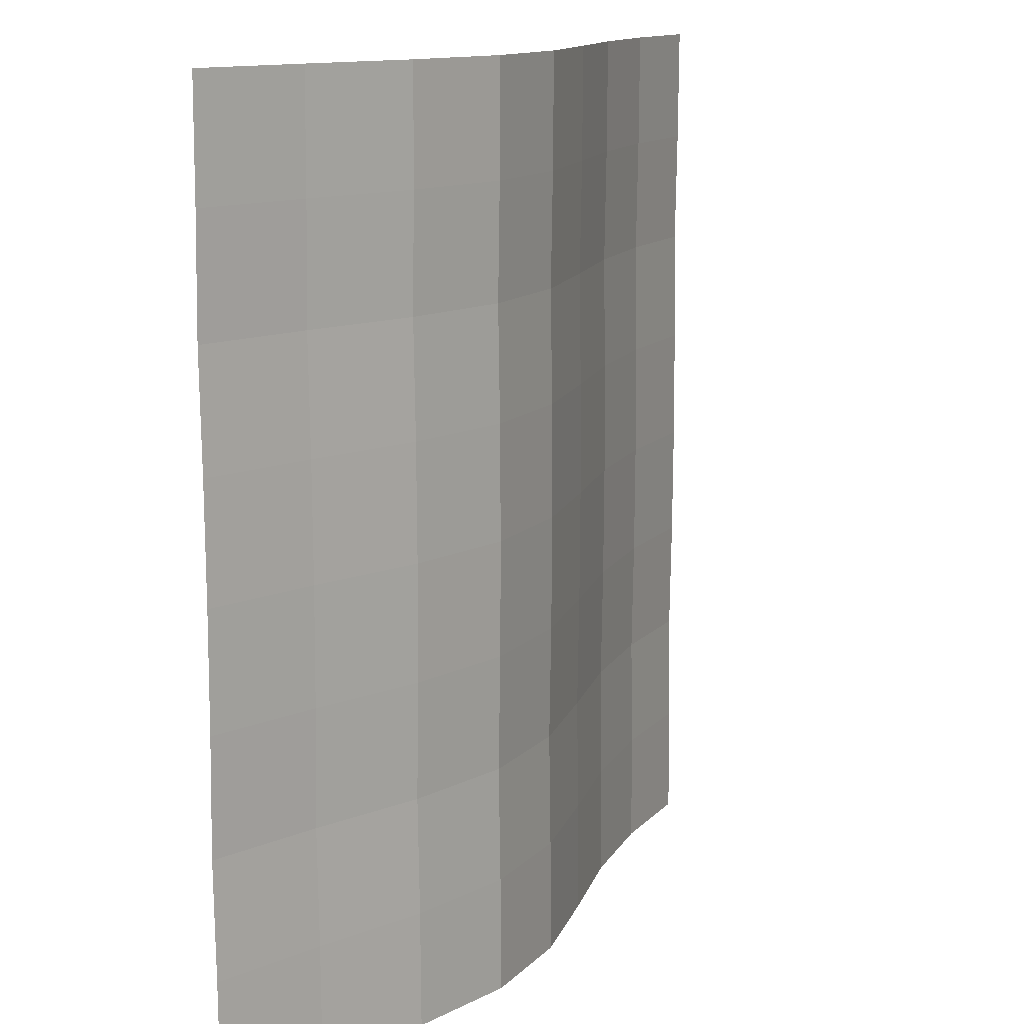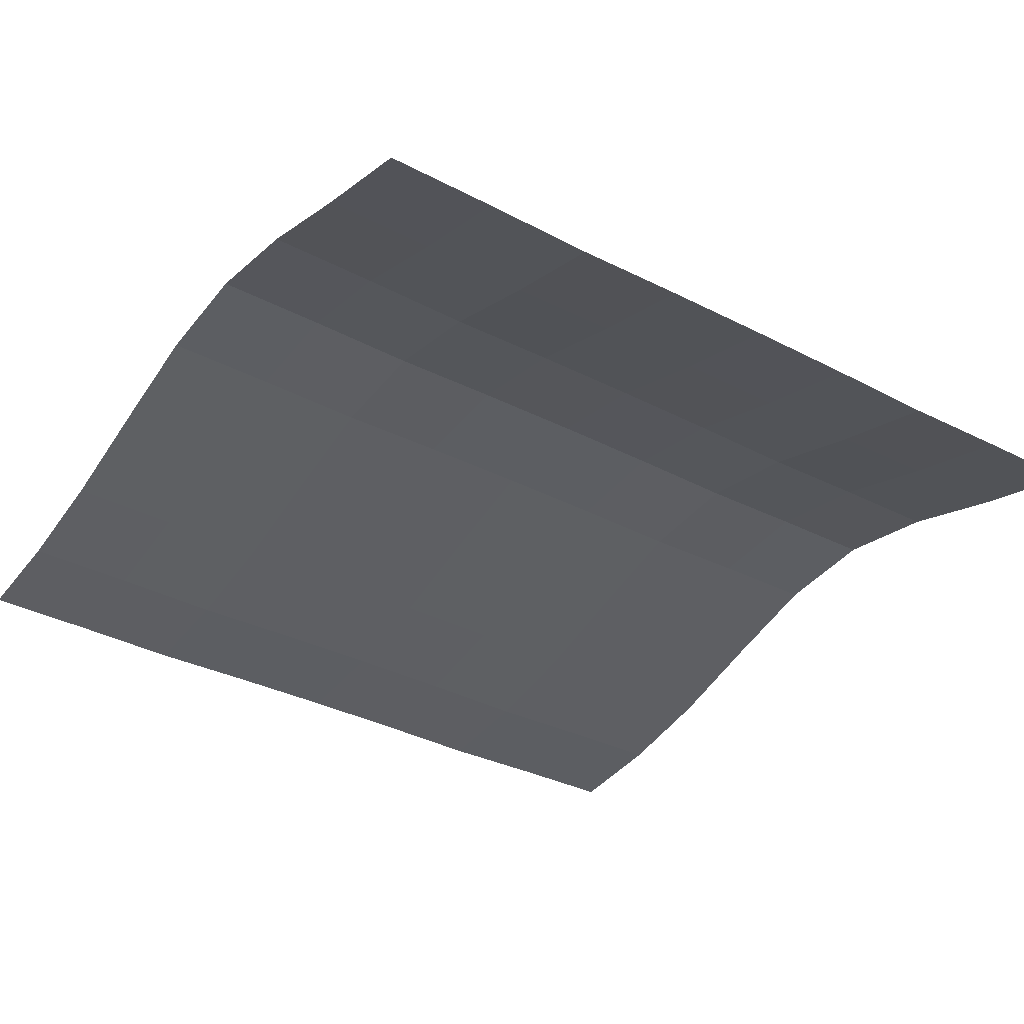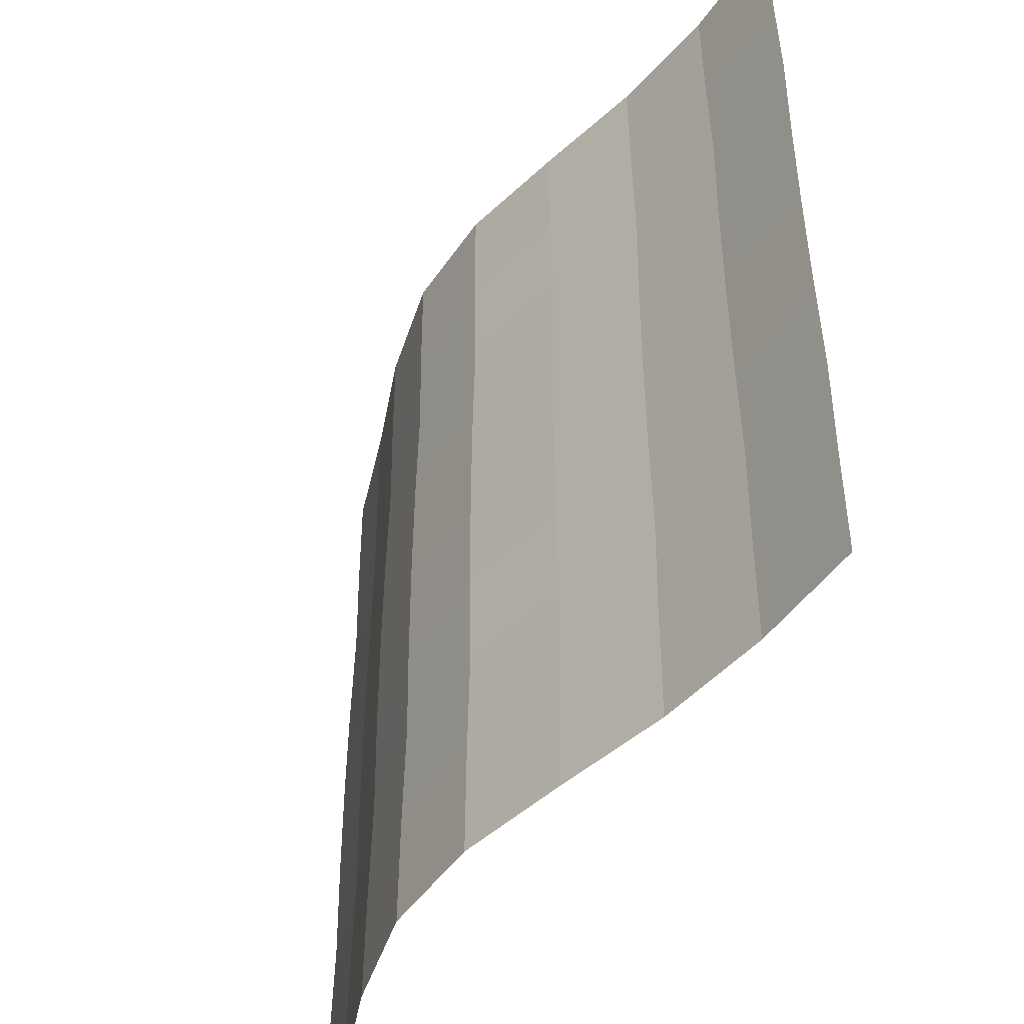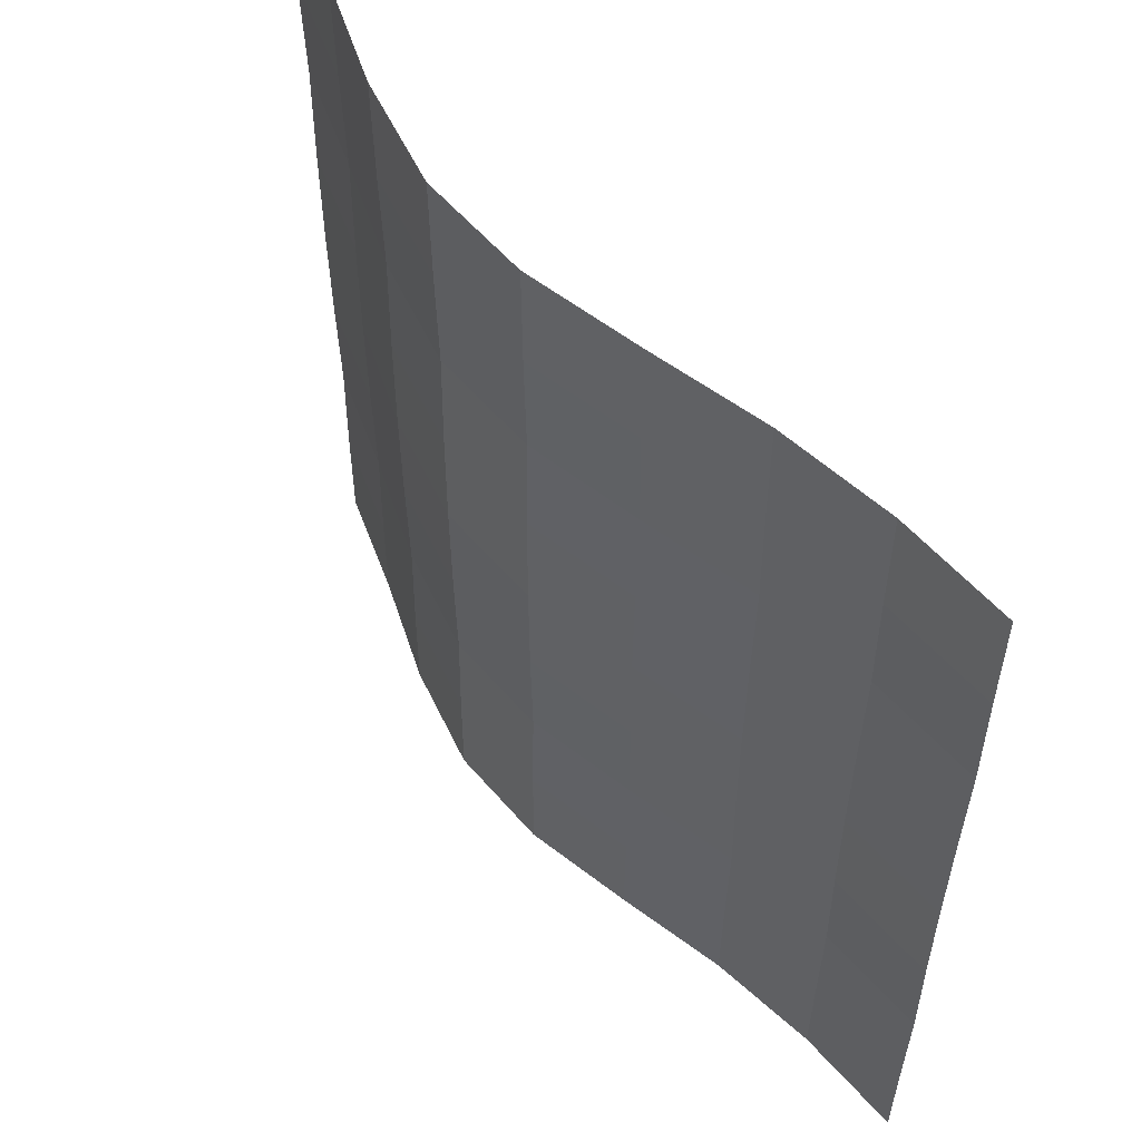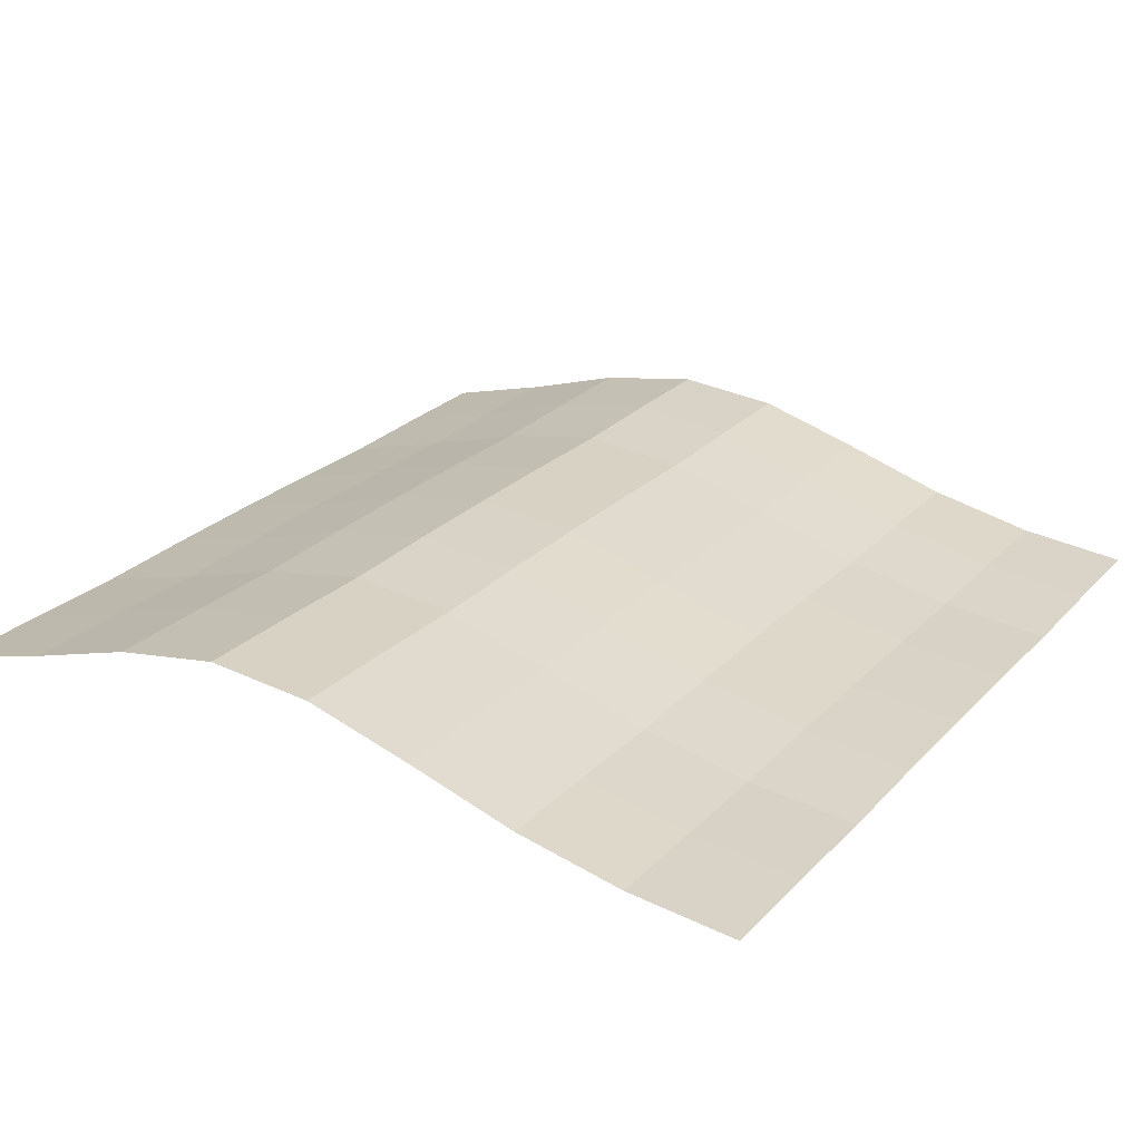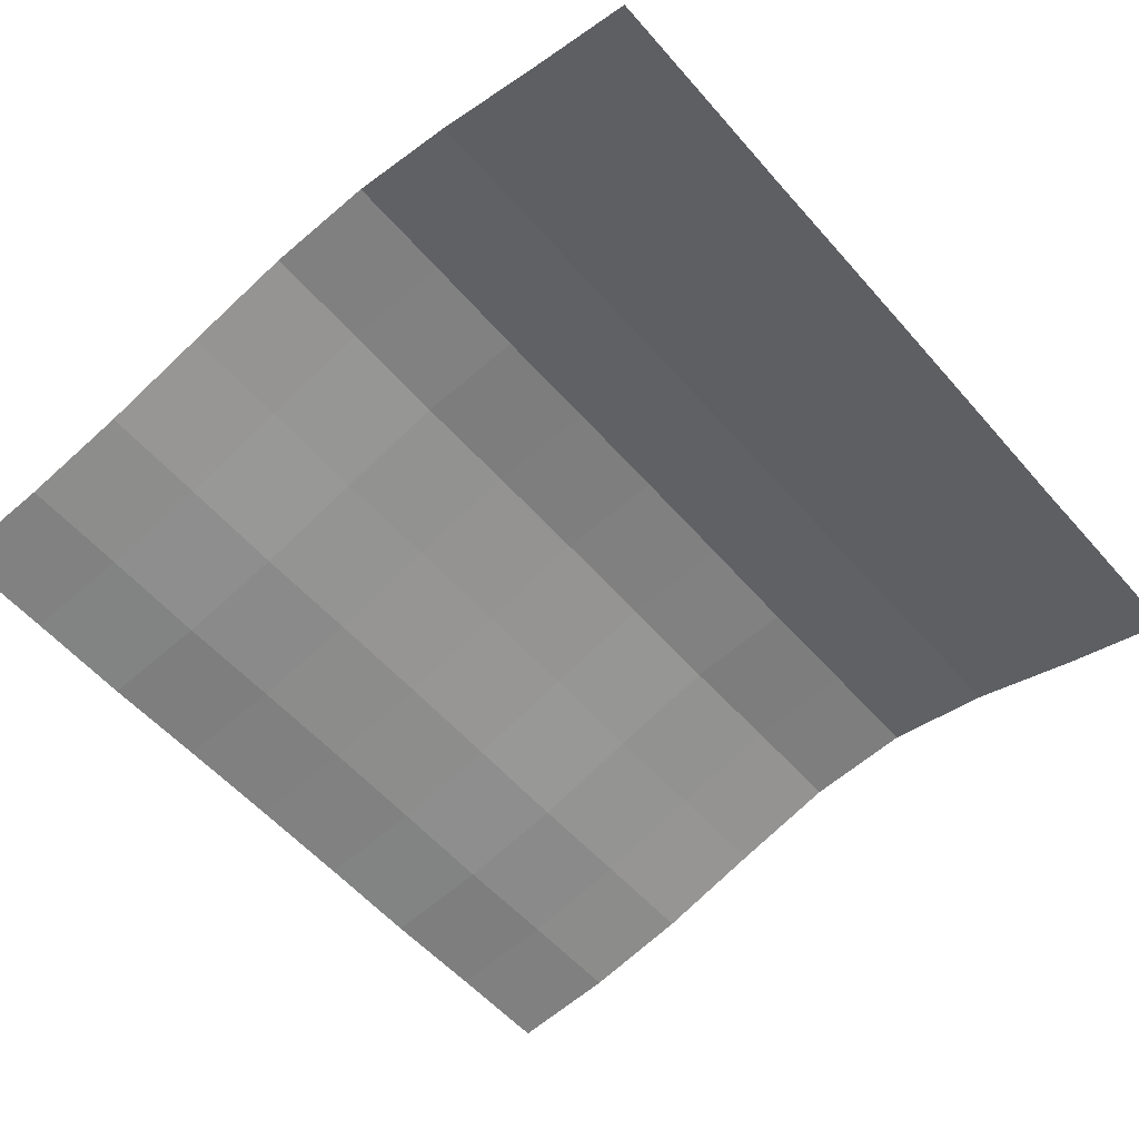
<metadata>
{"format":"obj","ext":"obj","renderer":"f3d","projection":"perspective","resolution":1024,"background":"white","views":[{"elev":12.8,"azim":-59.1,"up":"+Y"},{"elev":-34.6,"azim":-124.8,"up":"+Z"},{"elev":-47.4,"azim":62.1,"up":"+Y"},{"elev":56.8,"azim":54.6,"up":"+Y"},{"elev":24.9,"azim":32.2,"up":"+Z"},{"elev":-56.5,"azim":-139.5,"up":"+Z"}]}
</metadata>
<code>
o Plane_Plane.001
v -2 -2 0.1264
v 2 -2 0.02754
v -2 2 0.1264
v 2 2 0.02754
v -2 -0 0.1264
v 0 -2 0.4649
v 2 -0 0.02754
v 0 2 0.4649
v 0 -0 0.4649
v -2 -1 0.1153
v 1 -2 0.174
v 2 1 0.01642
v -1 2 0.4163
v -2 1 0.1153
v -1 -2 0.4163
v 2 -1 0.01642
v 1 2 0.174
v 0 1 0.4538
v 0 -1 0.4538
v -1 -0 0.4163
v 1 -0 0.174
v 1 -1 0.1629
v -1 -1 0.4052
v -1 1 0.4052
v 1 1 0.1629
v -2 -1.5 0.1236
v 1.5 -2 0.07359
v 2 1.5 0.02474
v -1.5 2 0.2611
v -2 0.5 0.1236
v -0.5 -2 0.5052
v 2 -0.5 0.02474
v 0.5 2 0.325
v 0 1.5 0.4621
v 0 -0.5 0.4621
v -1.5 -0 0.2611
v 0.5 -0 0.325
v -2 -0.5 0.1236
v 0.5 -2 0.325
v 2 0.5 0.02474
v -0.5 2 0.5052
v -2 1.5 0.1236
v -1.5 -2 0.2611
v 2 -1.5 0.02474
v 1.5 2 0.07359
v 0 0.5 0.4621
v 0 -1.5 0.4621
v -0.5 -0 0.5052
v 1.5 -0 0.07359
v 1 -0.5 0.1712
v 1 -1.5 0.1712
v 0.5 -1 0.3139
v 1.5 -1 0.06246
v -1 -0.5 0.4135
v -1 -1.5 0.4135
v -1.5 -1 0.25
v -0.5 -1 0.494
v -1 1.5 0.4135
v -1 0.5 0.4135
v -1.5 1 0.25
v -0.5 1 0.494
v 1 1.5 0.1712
v 1 0.5 0.1712
v 0.5 1 0.3139
v 1.5 1 0.06246
v 1.5 0.5 0.07078
v 0.5 0.5 0.3222
v 0.5 1.5 0.3222
v -0.5 0.5 0.5023
v -1.5 0.5 0.2583
v -1.5 1.5 0.2583
v -0.5 -1.5 0.5023
v -1.5 -1.5 0.2583
v -1.5 -0.5 0.2583
v 1.5 -1.5 0.07078
v 0.5 -1.5 0.3222
v 0.5 -0.5 0.3222
v 1.5 -0.5 0.07078
v -0.5 -0.5 0.5023
v -0.5 1.5 0.5023
v 1.5 1.5 0.07078
f 81 28 4 45
f 80 34 8 41
f 79 35 9 48
f 78 32 7 49
f 77 50 21 37
f 76 51 22 52
f 75 44 16 53
f 74 54 20 36
f 73 55 23 56
f 72 47 19 57
f 71 58 13 29
f 70 59 24 60
f 69 46 18 61
f 68 62 17 33
f 67 63 25 64
f 66 40 12 65
f 63 66 65 25
f 21 49 66 63
f 49 7 40 66
f 46 67 64 18
f 9 37 67 46
f 37 21 63 67
f 34 68 33 8
f 18 64 68 34
f 64 25 62 68
f 59 69 61 24
f 20 48 69 59
f 48 9 46 69
f 30 70 60 14
f 5 36 70 30
f 36 20 59 70
f 42 71 29 3
f 14 60 71 42
f 60 24 58 71
f 55 72 57 23
f 15 31 72 55
f 31 6 47 72
f 26 73 56 10
f 1 43 73 26
f 43 15 55 73
f 38 74 36 5
f 10 56 74 38
f 56 23 54 74
f 51 75 53 22
f 11 27 75 51
f 27 2 44 75
f 47 76 52 19
f 6 39 76 47
f 39 11 51 76
f 35 77 37 9
f 19 52 77 35
f 52 22 50 77
f 50 78 49 21
f 22 53 78 50
f 53 16 32 78
f 54 79 48 20
f 23 57 79 54
f 57 19 35 79
f 58 80 41 13
f 24 61 80 58
f 61 18 34 80
f 62 81 45 17
f 25 65 81 62
f 65 12 28 81

</code>
